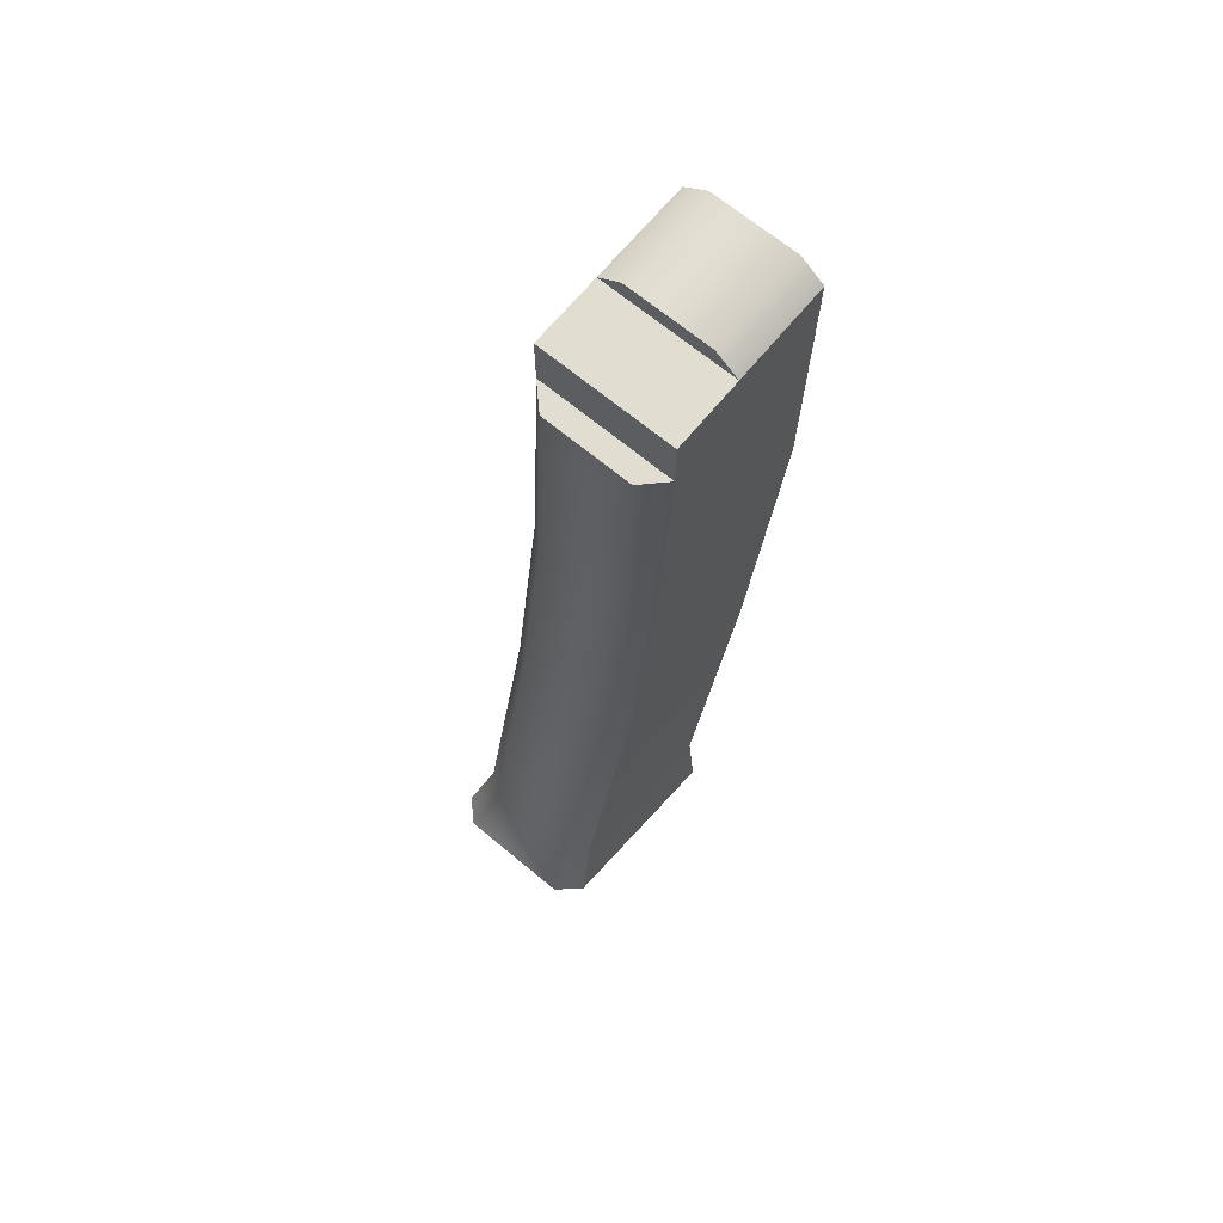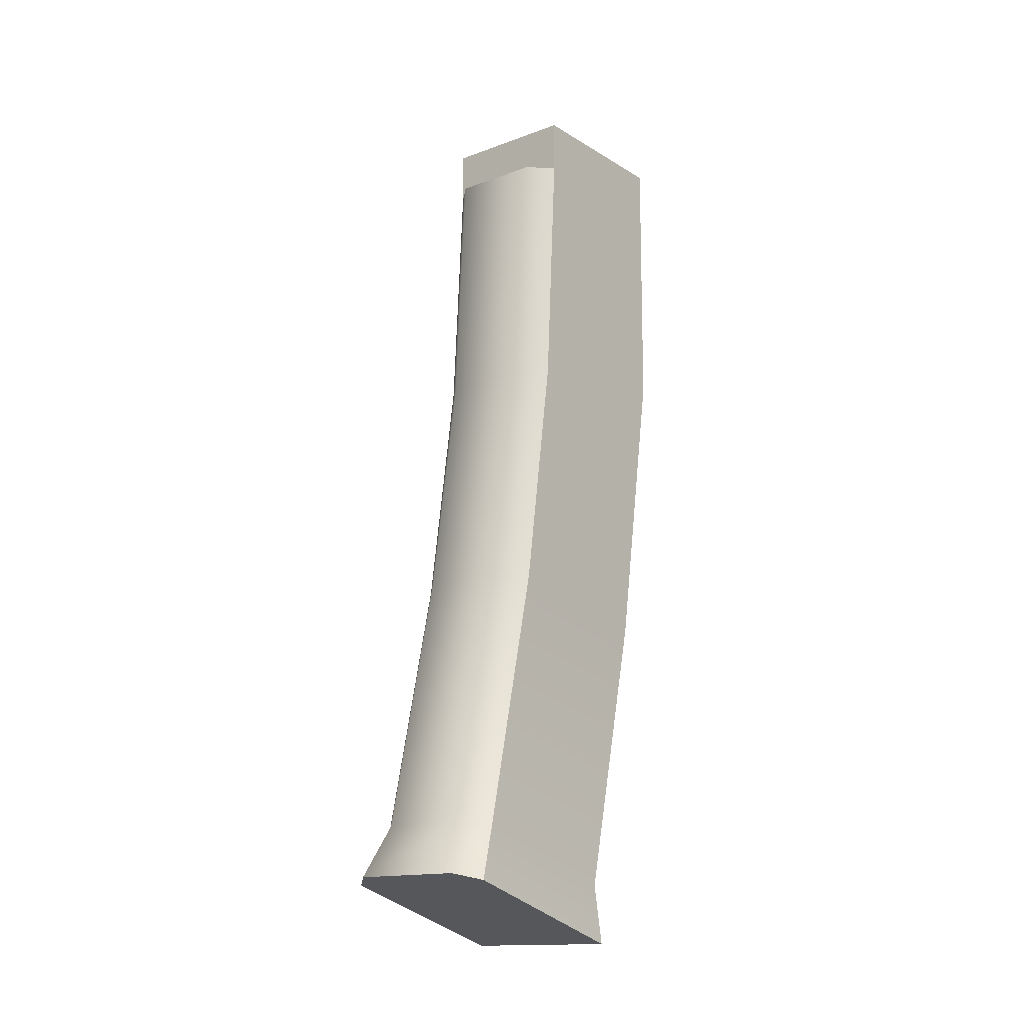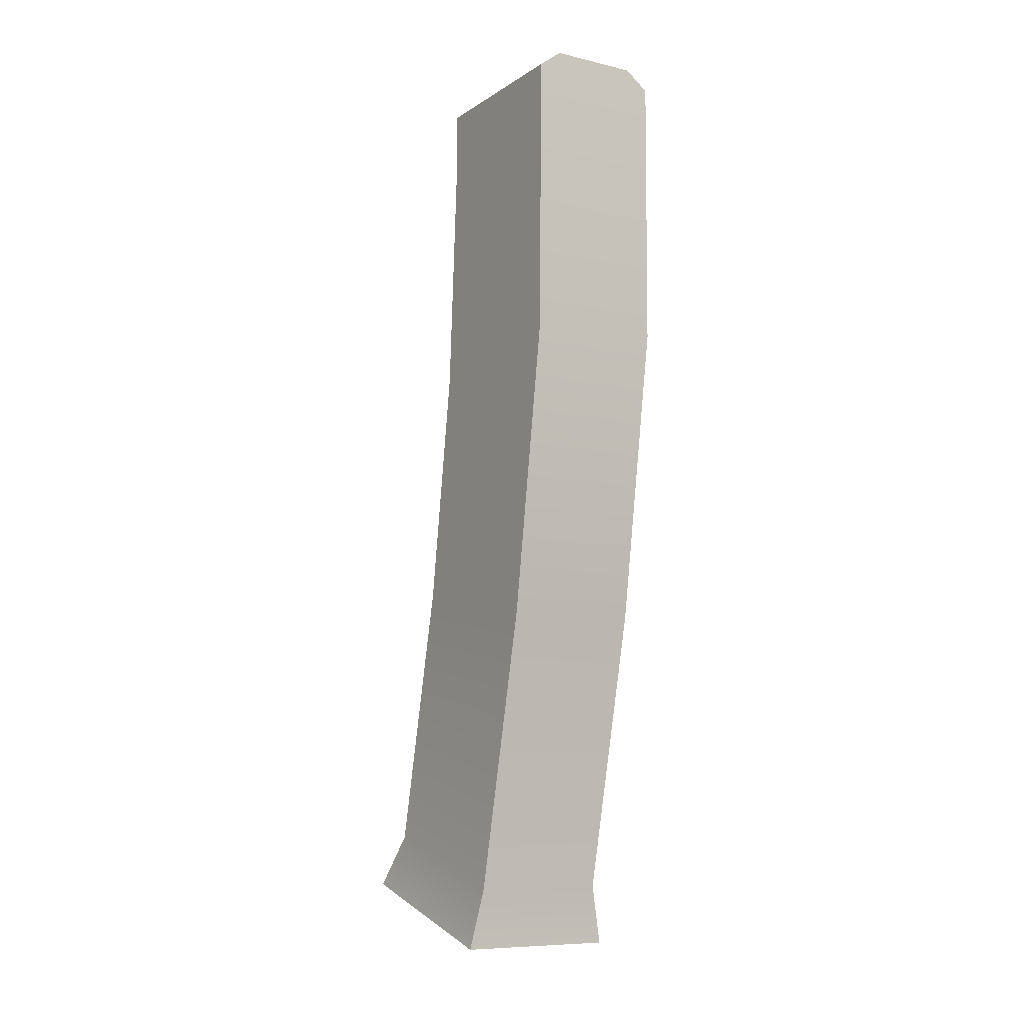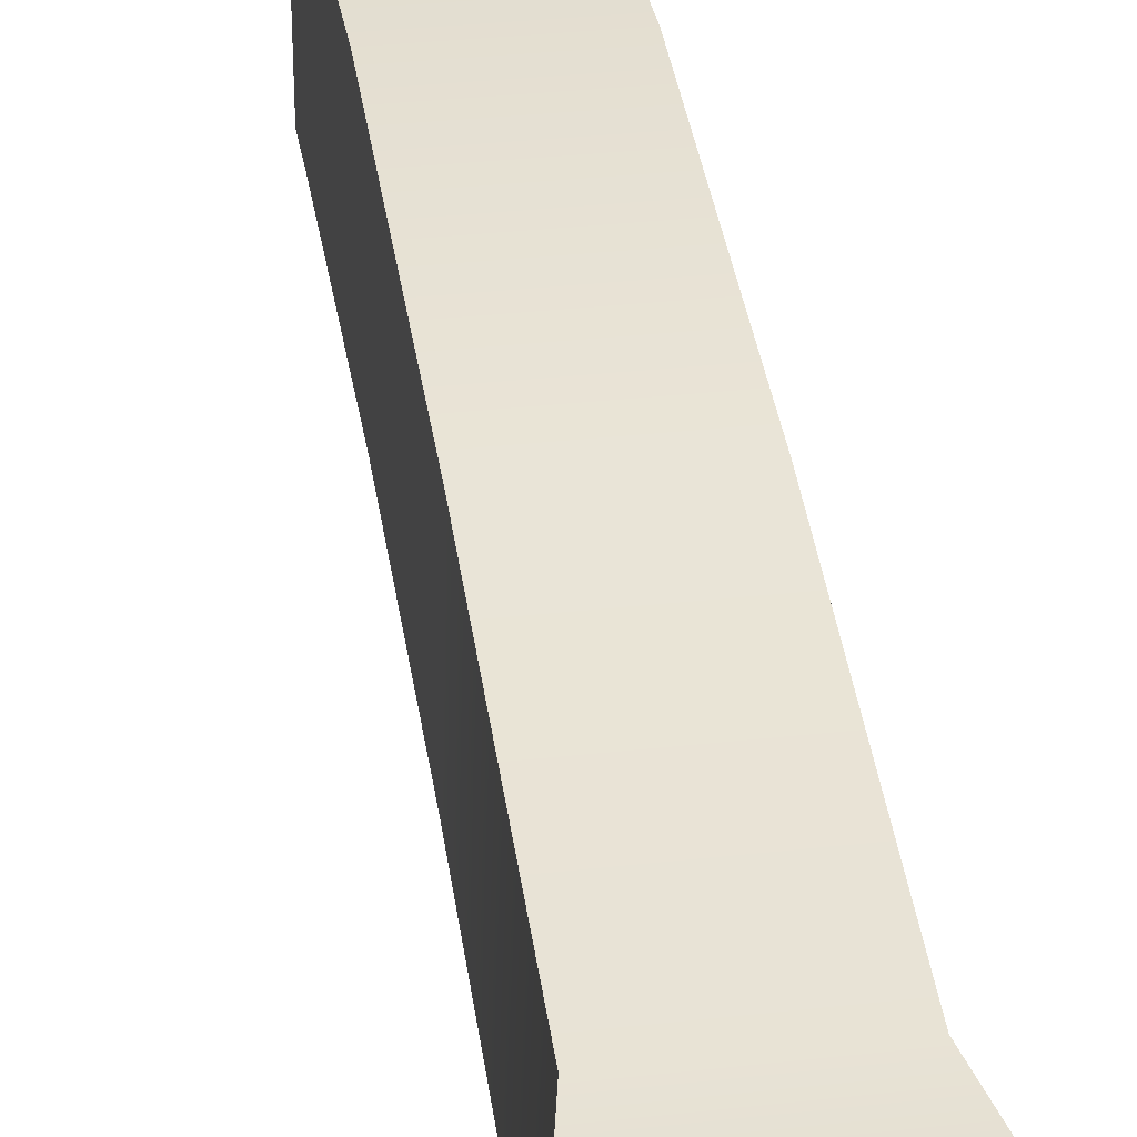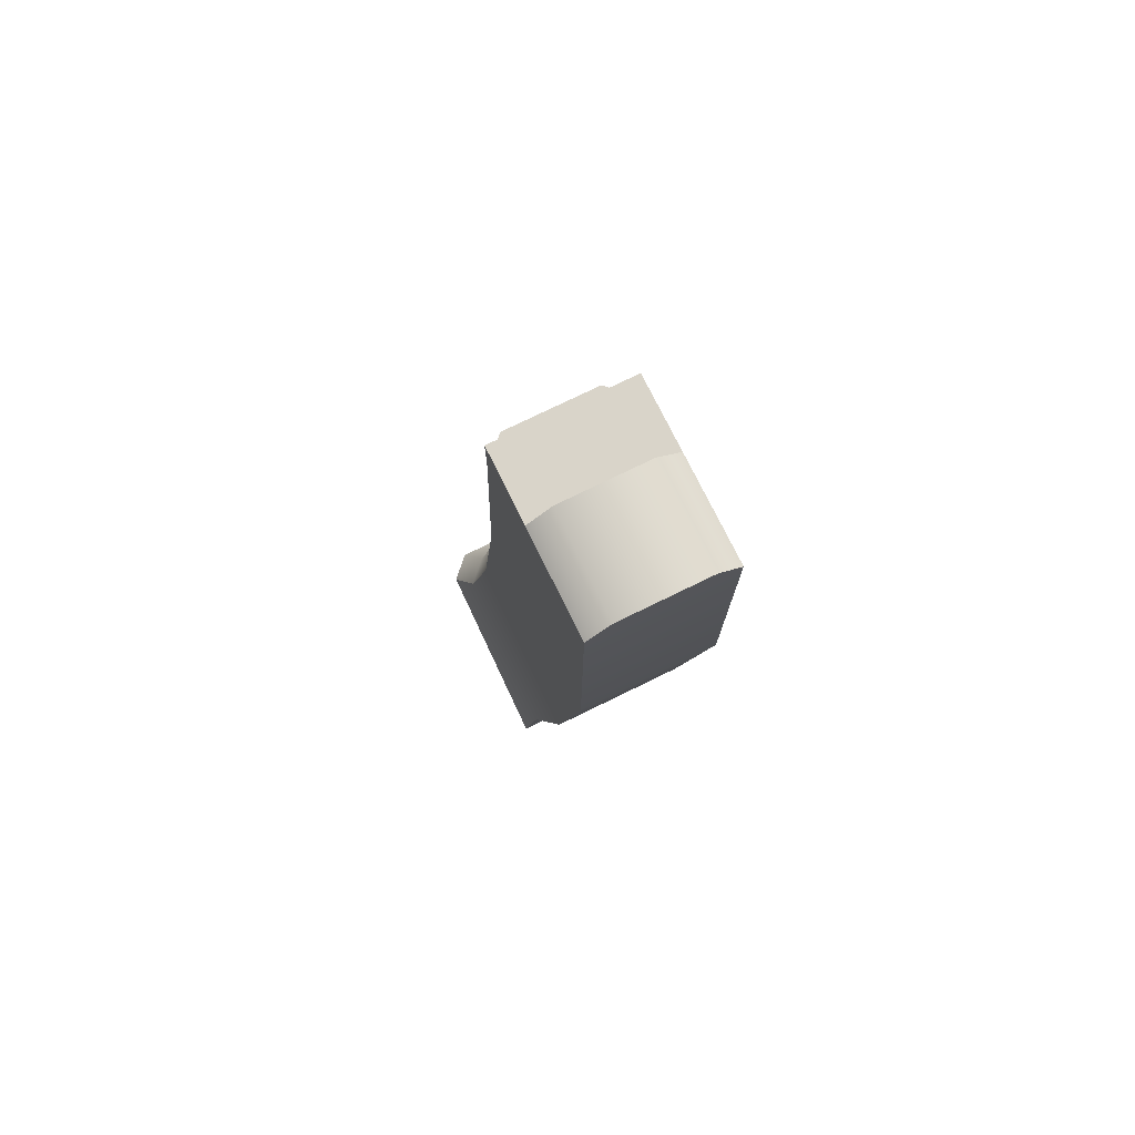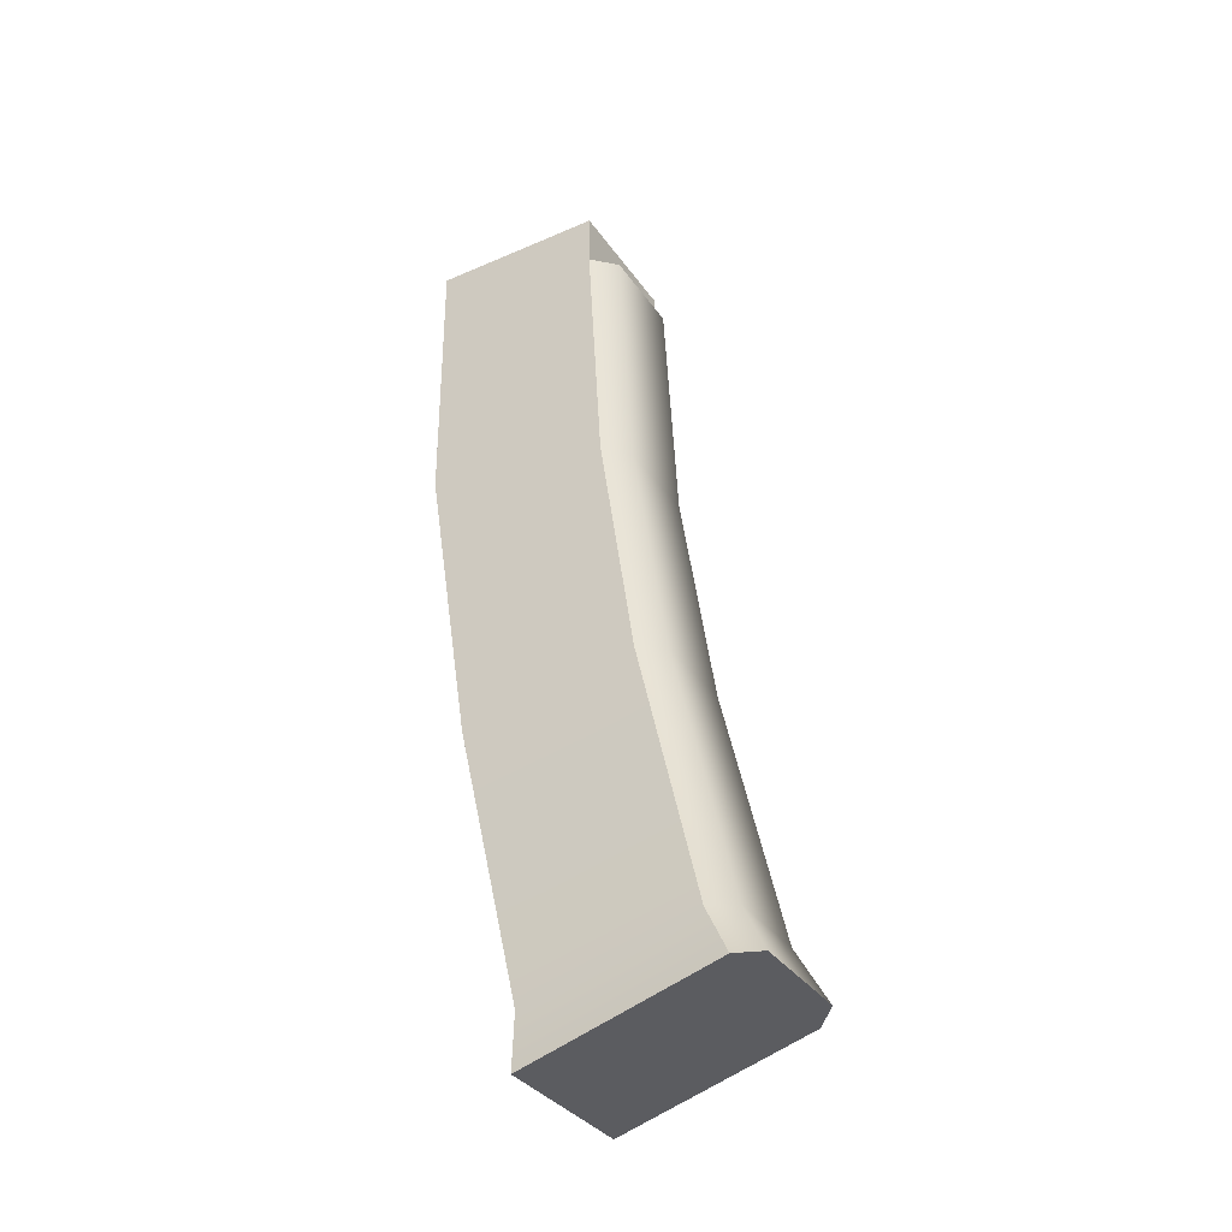
<metadata>
{"format":"obj","ext":"obj","renderer":"f3d","projection":"perspective","resolution":1024,"background":"white","views":[{"elev":68.7,"azim":39.6,"up":"+Z"},{"elev":-15.0,"azim":38.3,"up":"+Z"},{"elev":-8.9,"azim":148.3,"up":"+Z"},{"elev":31.8,"azim":171.0,"up":"+Y"},{"elev":74.9,"azim":153.9,"up":"+Z"},{"elev":-34.8,"azim":-60.0,"up":"+Z"}]}
</metadata>
<code>
g mag_pp-19-01_pufgun_mag_sg-919_20_9x19_20_LOD1
v -0.01241 -0.0008914 0.01719
v 0.01248 -0.0008914 0.01719
v 0.01248 -0.0009024 0.01719
v 0.008375 -0.005002 0.01719
v -0.008309 -0.005002 0.01719
v -0.01241 -0.0009024 0.01719
v -0.008309 -0.007576 -0.02905
v -0.008309 -0.005002 0.01719
v 0.008375 -0.005002 0.01719
v 0.008375 -0.007576 -0.02905
v -0.008309 -0.01398 -0.07118
v 0.008375 -0.01398 -0.07118
v -0.008309 -0.02505 -0.1194
v 0.008375 -0.02505 -0.1194
v -0.01055 -0.03007 -0.1289
v 0.01062 -0.03007 -0.1289
v 0.01248 -0.0009024 0.01719
v 0.01248 -0.003522 -0.02844
v -0.01241 -0.003522 -0.02844
v -0.01241 -0.0009024 0.01719
v -0.01241 -0.009943 -0.07191
v 0.01248 -0.009943 -0.07191
v -0.01241 -0.02111 -0.1205
v 0.01248 -0.02111 -0.1205
v -0.01465 -0.02614 -0.1301
v 0.01472 -0.02614 -0.1301
v 0.01248 0.03088 -0.02328
v 0.01248 0.03118 0.0272
v -0.01241 0.03118 0.0272
v -0.01241 0.03088 -0.02328
v -0.008002 0.03118 0.03053
v 0.008068 0.03118 0.03053
v 0.01248 0.02239 -0.07775
v -0.01241 0.02239 -0.07775
v -0.01241 0.01049 -0.1295
v 0.01248 0.01049 -0.1295
v 0.01472 0.009431 -0.1405
v -0.01465 0.009431 -0.1405
v -0.01241 0.03118 0.0272
v -0.01241 0.0124 0.0272
v -0.01241 -0.0008914 0.01719
v -0.01241 -0.0008805 0.0272
v -0.01241 0.03088 -0.02328
v -0.01241 -0.0009024 0.01719
v -0.01241 -0.003522 -0.02844
v -0.01241 0.02239 -0.07775
v -0.01241 -0.009943 -0.07191
v -0.01241 0.01049 -0.1295
v -0.01241 -0.02111 -0.1205
v -0.01465 0.009431 -0.1405
v -0.01465 -0.02614 -0.1301
v 0.01248 -0.0008914 0.01719
v 0.01248 -0.0008805 0.0272
v 0.01248 0.0124 0.0272
v 0.01248 0.03118 0.0272
v 0.01248 0.03088 -0.02328
v 0.01248 -0.0009024 0.01719
v 0.01248 -0.003522 -0.02844
v 0.01248 0.02239 -0.07775
v 0.01248 -0.009943 -0.07191
v 0.01248 -0.02111 -0.1205
v 0.01248 0.01049 -0.1295
v 0.01472 -0.02614 -0.1301
v 0.01472 0.009431 -0.1405
v -0.01241 -0.0008914 0.01719
v -0.01241 -0.0008805 0.0272
v 0.01248 -0.0008805 0.0272
v 0.01248 -0.0008914 0.01719
v 0.01248 0.0124 0.0272
v 0.01248 -0.0008805 0.0272
v -0.01241 -0.0008805 0.0272
v -0.01241 0.0124 0.0272
v 0.01248 0.0124 0.0272
v 0.008068 0.0124 0.03053
v 0.008068 0.03118 0.03053
v 0.01248 0.03118 0.0272
v -0.008002 0.0124 0.03053
v -0.008002 0.03118 0.03053
v -0.01241 0.03118 0.0272
v -0.01241 0.0124 0.0272
v 0.008068 0.0124 0.03053
v 0.01248 0.0124 0.0272
v -0.01241 0.0124 0.0272
v -0.008002 0.0124 0.03053
v 0.01472 -0.02614 -0.1301
v 0.01472 0.009431 -0.1405
v -0.01465 0.009431 -0.1405
v -0.01465 -0.02614 -0.1301
v 0.01062 -0.03007 -0.1289
v -0.01055 -0.03007 -0.1289
g mag_pp-19-01_pufgun_mag_sg-919_20_9x19_20_LOD1_0
f 3 2 1
f 1 4 3
f 1 5 4
f 1 6 5
f 9 8 7
f 10 9 7
f 7 11 10
f 11 12 10
f 11 13 12
f 13 14 12
f 13 15 14
f 15 16 14
f 17 9 10
f 18 17 10
f 18 10 12
f 19 7 8
f 20 19 8
f 21 11 7
f 19 21 7
f 22 18 12
f 22 12 14
f 23 13 11
f 21 23 11
f 24 22 14
f 24 14 16
f 25 15 13
f 23 25 13
f 26 24 16
f 29 28 27
f 30 29 27
f 28 29 31
f 32 28 31
f 27 33 30
f 33 34 30
f 35 34 33
f 36 35 33
f 36 37 35
f 37 38 35
f 41 40 39
f 42 40 41
f 41 39 43
f 44 41 43
f 43 45 44
f 43 46 45
f 46 47 45
f 46 48 47
f 48 49 47
f 48 50 49
f 50 51 49
f 54 53 52
f 55 54 52
f 56 55 52
f 56 52 57
f 57 58 56
f 56 58 59
f 58 60 59
f 59 60 61
f 62 59 61
f 62 61 63
f 64 62 63
f 67 66 65
f 68 67 65
f 71 70 69
f 72 71 69
f 75 74 73
f 76 75 73
f 74 75 77
f 75 78 77
f 77 78 79
f 80 77 79
f 83 82 81
f 84 83 81
f 87 86 85
f 88 87 85
f 88 85 89
f 90 88 89

</code>
